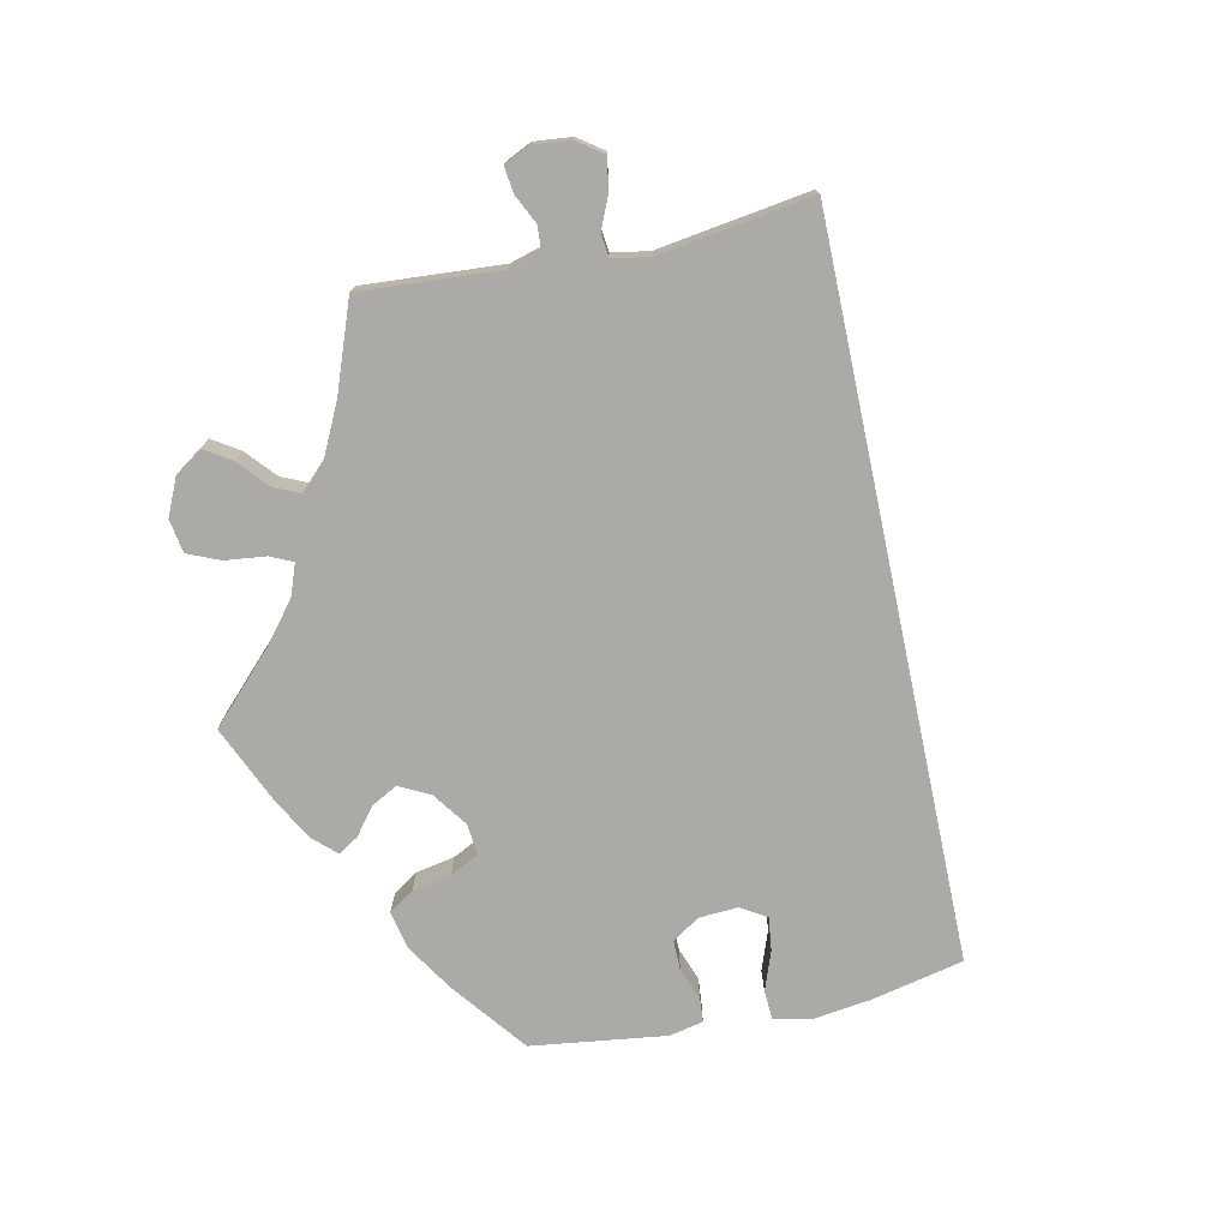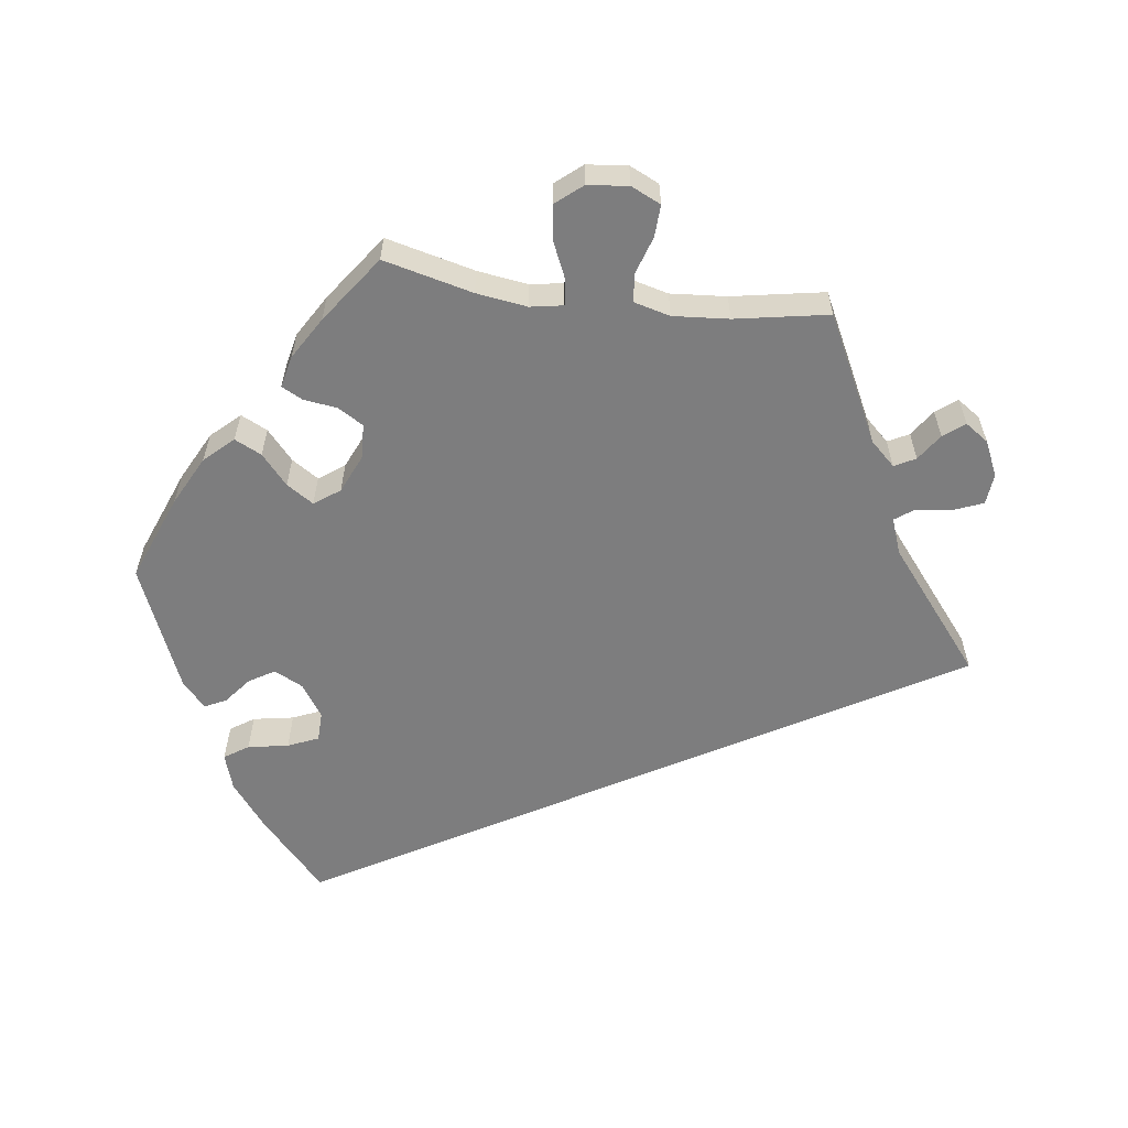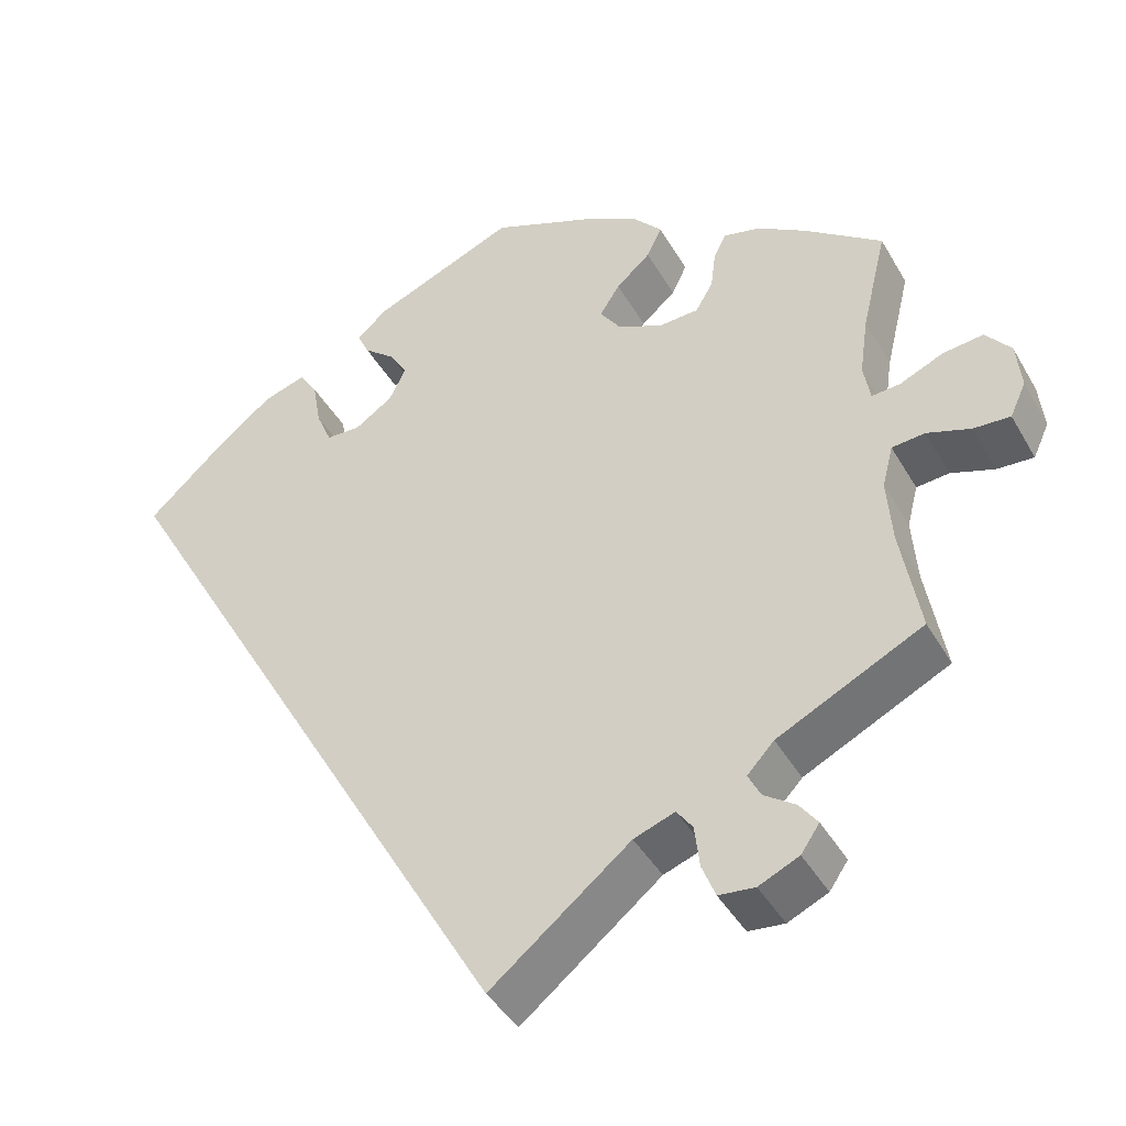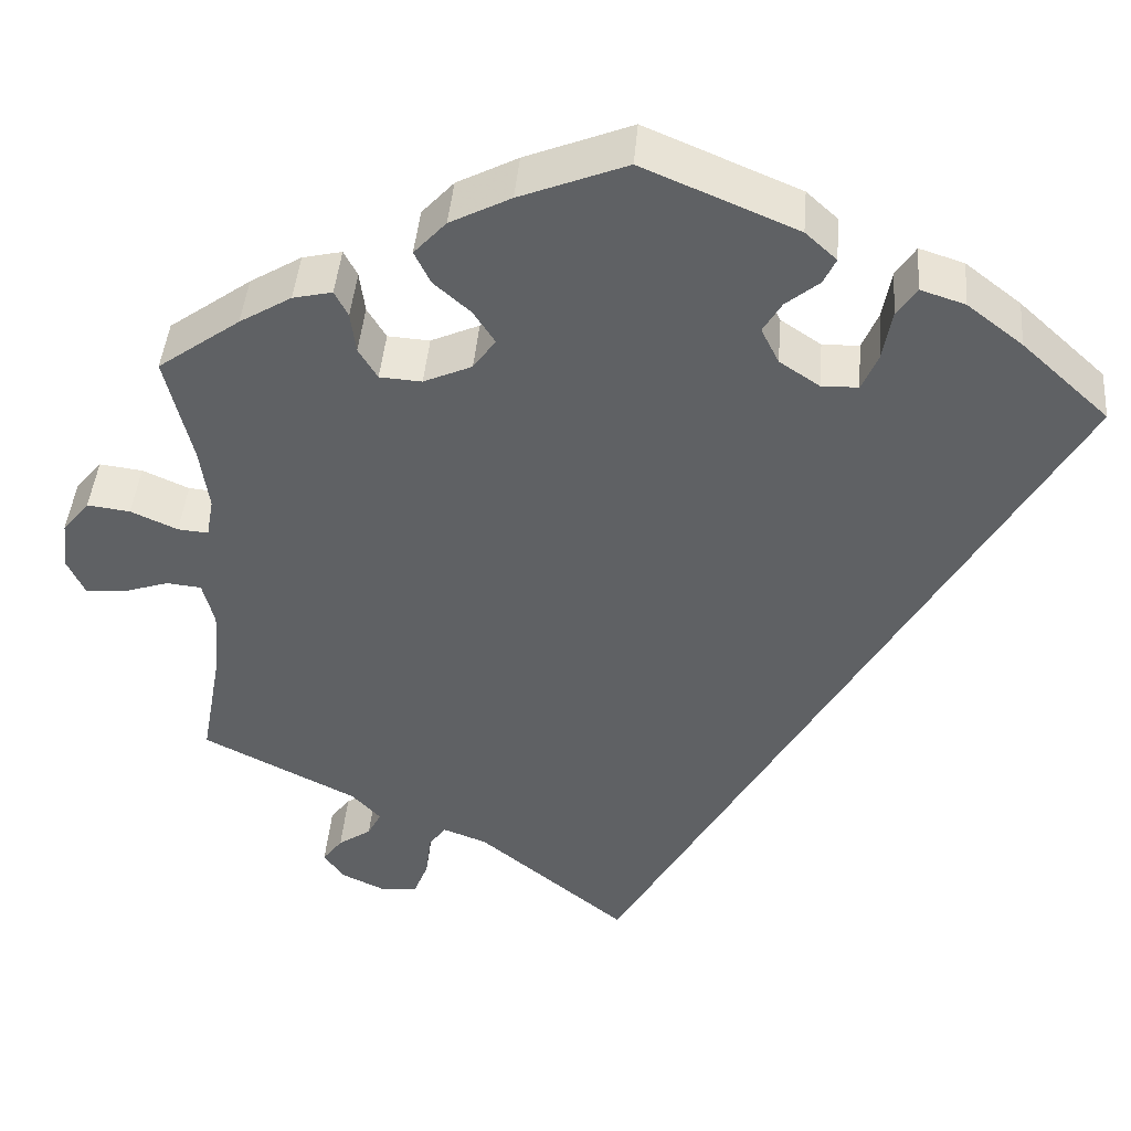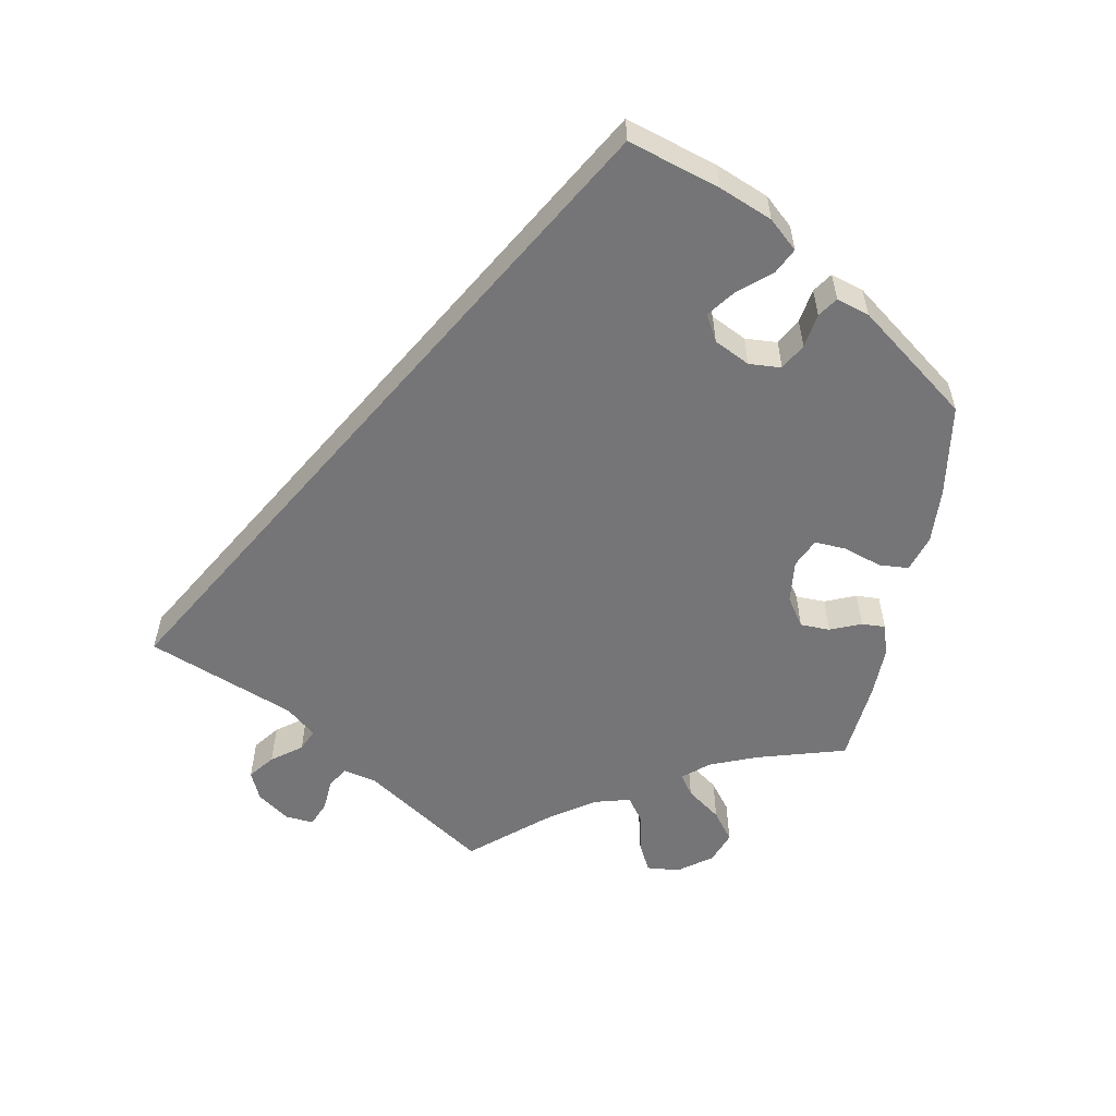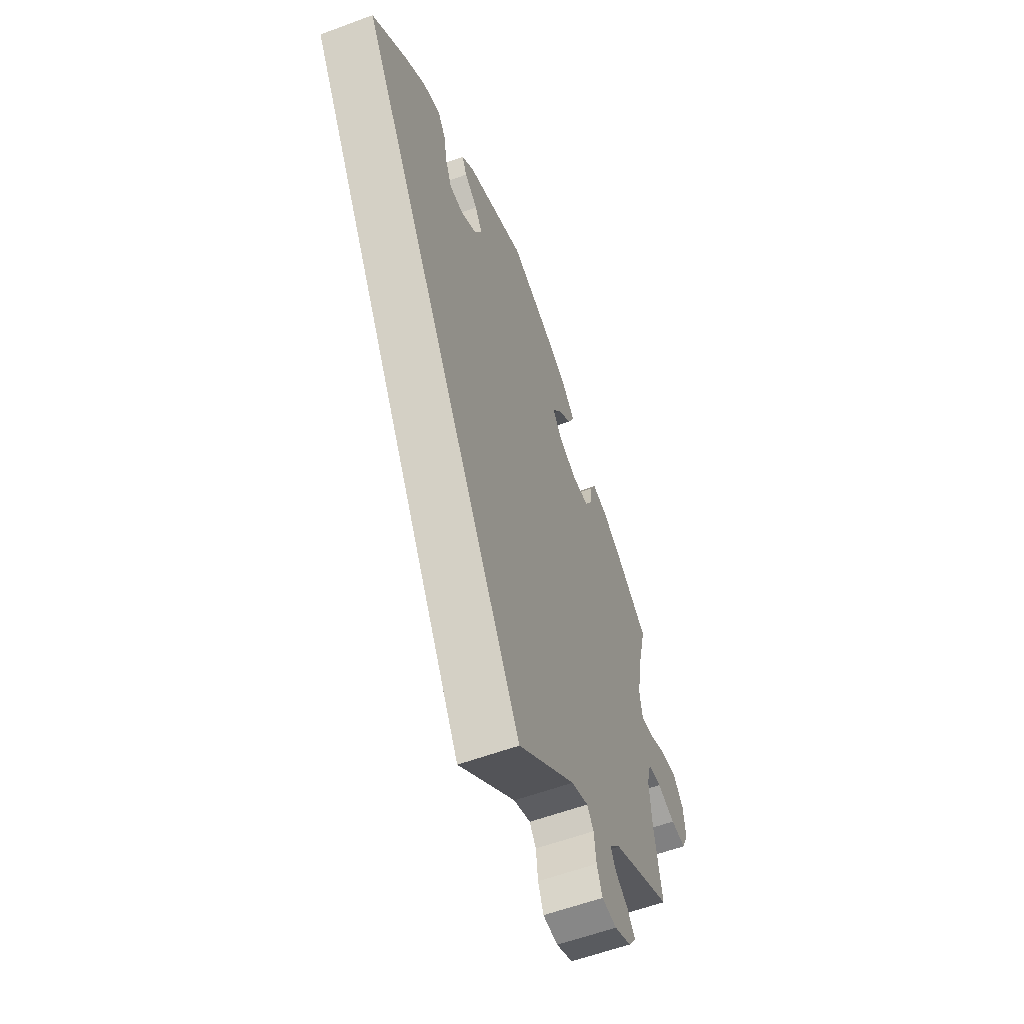
<metadata>
{"format":"obj","ext":"obj","renderer":"f3d","projection":"perspective","resolution":1024,"background":"white","views":[{"elev":-76.0,"azim":161.8,"up":"+Y"},{"elev":-59.2,"azim":82.5,"up":"+Y"},{"elev":-41.8,"azim":27.6,"up":"+Z"},{"elev":43.1,"azim":-175.3,"up":"+Z"},{"elev":-56.6,"azim":-70.7,"up":"+Y"},{"elev":-57.7,"azim":-68.9,"up":"+Z"}]}
</metadata>
<code>
v 0.471 0.07 0.167
v 0.461 0.07 0.097
v 0.469 0.07 0.052
v 0.503 0.07 0.055
v 0.555 0.07 0.078
v 0.603 0.07 0.084
v 0.633 0.07 0.048
v 0.639 0.07 -0.008
v 0.62 0.07 -0.049
v 0.576 0.07 -0.047
v 0.524 0.07 -0.03
v 0.485 0.07 -0.034
v 0.472 0.07 -0.084
v 0.478 0.07 -0.161
v 0.501 0.07 -0.289
v 0.328 0.07 -0.375
v 0.296 0.07 -0.409
v 0.311 0.07 -0.438
v 0.348 0.07 -0.463
v 0.37 0.07 -0.492
v 0.348 0.07 -0.524
v 0.3 0.07 -0.546
v 0.257 0.07 -0.542
v 0.241 0.07 -0.502
v 0.235 0.07 -0.452
v 0.216 0.07 -0.426
v 0.167 0.07 -0.444
v 0 0.07 -0.578
v -0.501 0.07 0.289
v -0.404 0.07 0.378
v -0.342 0.07 0.426
v -0.292 0.07 0.442
v -0.27 0.07 0.409
v -0.26 0.07 0.353
v -0.242 0.07 0.311
v -0.201 0.07 0.31
v -0.156 0.07 0.34
v -0.136 0.07 0.38
v -0.157 0.07 0.415
v -0.194 0.07 0.445
v -0.208 0.07 0.474
v -0.173 0.07 0.506
v -0.001 0.07 0.578
v 0.118 0.07 0.531
v 0.186 0.07 0.496
v 0.222 0.07 0.457
v 0.204 0.07 0.42
v 0.163 0.07 0.384
v 0.139 0.07 0.347
v 0.164 0.07 0.312
v 0.218 0.07 0.288
v 0.265 0.07 0.291
v 0.286 0.07 0.326
v 0.292 0.07 0.372
v 0.307 0.07 0.401
v 0.351 0.07 0.391
v 0.409 0.07 0.356
v 0.501 0.07 0.29
v 0.471 0 0.167
v 0.461 0 0.097
v 0.469 0 0.052
v 0.503 0 0.055
v 0.555 0 0.078
v 0.603 0 0.084
v 0.633 0 0.048
v 0.639 0 -0.008
v 0.62 0 -0.049
v 0.576 0 -0.047
v 0.524 0 -0.03
v 0.485 0 -0.034
v 0.472 0 -0.084
v 0.478 0 -0.161
v 0.501 0 -0.289
v 0.328 0 -0.375
v 0.296 0 -0.409
v 0.311 0 -0.438
v 0.348 0 -0.463
v 0.37 0 -0.492
v 0.348 0 -0.524
v 0.3 0 -0.546
v 0.257 0 -0.542
v 0.241 0 -0.502
v 0.235 0 -0.452
v 0.216 0 -0.426
v 0.167 0 -0.444
v 0 0 -0.578
v -0.501 0 0.289
v -0.404 0 0.378
v -0.342 0 0.426
v -0.292 0 0.442
v -0.27 0 0.409
v -0.26 0 0.353
v -0.242 0 0.311
v -0.201 0 0.31
v -0.156 0 0.34
v -0.136 0 0.38
v -0.157 0 0.415
v -0.194 0 0.445
v -0.208 0 0.474
v -0.173 0 0.506
v -0.001 0 0.578
v 0.118 0 0.531
v 0.186 0 0.496
v 0.222 0 0.457
v 0.204 0 0.42
v 0.163 0 0.384
v 0.139 0 0.347
v 0.164 0 0.312
v 0.218 0 0.288
v 0.265 0 0.291
v 0.286 0 0.326
v 0.292 0 0.372
v 0.307 0 0.401
v 0.351 0 0.391
v 0.409 0 0.356
v 0.501 0 0.29
f 57 58 1
f 56 57 1 2
f 53 54 55 56
f 52 53 56 2
f 51 52 2 3
f 50 51 3
f 45 46 47 48
f 45 48 49
f 44 45 49
f 43 44 49
f 42 43 49
f 39 40 41 42
f 38 39 42 49
f 37 38 49 50
f 31 32 33 34
f 31 34 35
f 30 31 35
f 27 28 29 30
f 26 27 30 35
f 25 26 35 36
f 23 24 25
f 22 23 25
f 18 19 20 21
f 17 18 21 22
f 14 15 16
f 13 14 16 17
f 12 13 17
f 8 9 10 11
f 8 11 12
f 7 8 12
f 4 5 6 7
f 3 4 7 12
f 50 3 12 17
f 25 36 37 50
f 17 22 25 50
f 59 116 115
f 60 59 115 114
f 114 113 112 111
f 60 114 111 110
f 61 60 110 109
f 61 109 108
f 106 105 104 103
f 107 106 103
f 107 103 102
f 107 102 101
f 107 101 100
f 100 99 98 97
f 107 100 97 96
f 108 107 96 95
f 92 91 90 89
f 93 92 89
f 93 89 88
f 88 87 86 85
f 93 88 85 84
f 94 93 84 83
f 83 82 81
f 83 81 80
f 79 78 77 76
f 80 79 76 75
f 74 73 72
f 75 74 72 71
f 75 71 70
f 69 68 67 66
f 70 69 66
f 70 66 65
f 65 64 63 62
f 70 65 62 61
f 75 70 61 108
f 108 95 94 83
f 108 83 80 75
f 1 59 60 2
f 2 60 61 3
f 3 61 62 4
f 4 62 63 5
f 5 63 64 6
f 6 64 65 7
f 7 65 66 8
f 8 66 67 9
f 9 67 68 10
f 10 68 69 11
f 11 69 70 12
f 12 70 71 13
f 13 71 72 14
f 14 72 73 15
f 15 73 74 16
f 16 74 75 17
f 17 75 76 18
f 18 76 77 19
f 19 77 78 20
f 20 78 79 21
f 21 79 80 22
f 22 80 81 23
f 23 81 82 24
f 24 82 83 25
f 25 83 84 26
f 26 84 85 27
f 27 85 86 28
f 28 86 87 29
f 29 87 88 30
f 30 88 89 31
f 31 89 90 32
f 32 90 91 33
f 33 91 92 34
f 34 92 93 35
f 35 93 94 36
f 36 94 95 37
f 37 95 96 38
f 38 96 97 39
f 39 97 98 40
f 40 98 99 41
f 41 99 100 42
f 42 100 101 43
f 43 101 102 44
f 44 102 103 45
f 45 103 104 46
f 46 104 105 47
f 47 105 106 48
f 48 106 107 49
f 49 107 108 50
f 50 108 109 51
f 51 109 110 52
f 52 110 111 53
f 53 111 112 54
f 54 112 113 55
f 55 113 114 56
f 56 114 115 57
f 57 115 116 58
f 58 116 59 1

</code>
